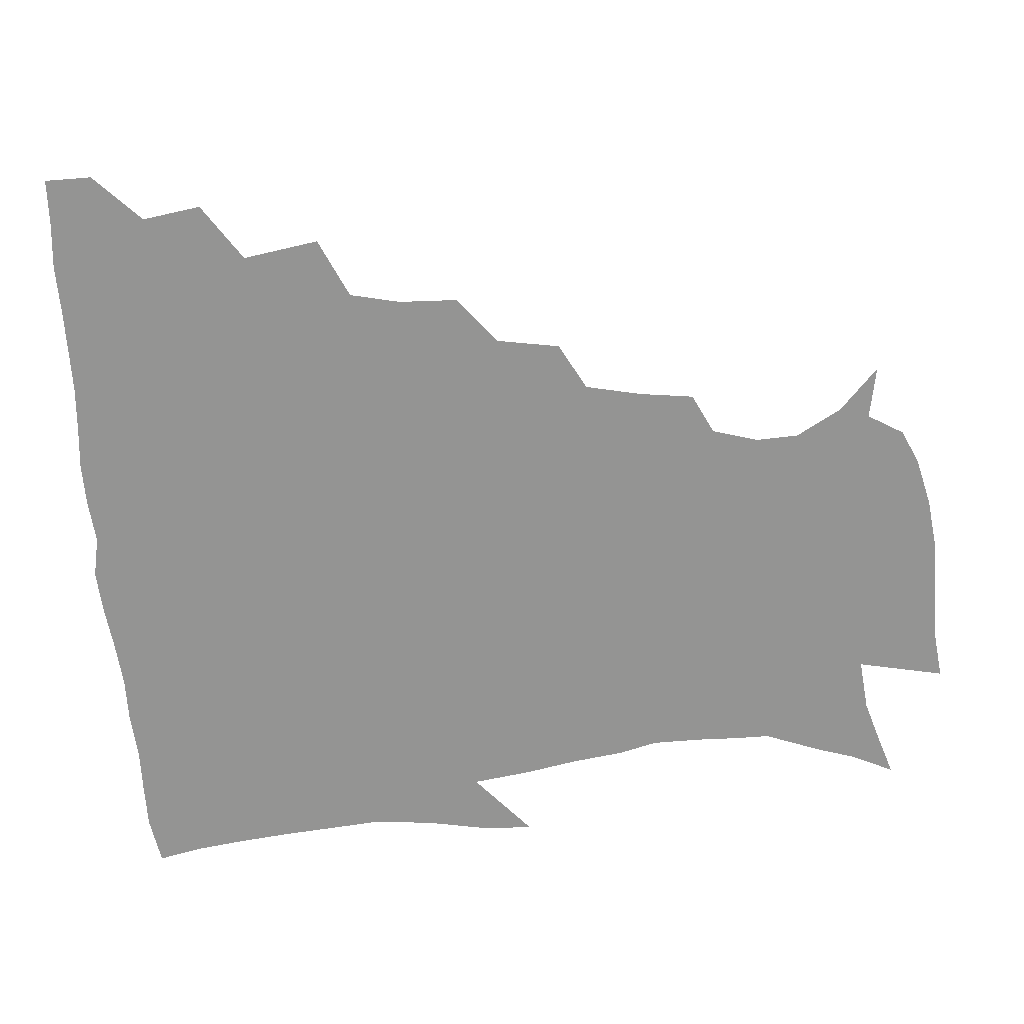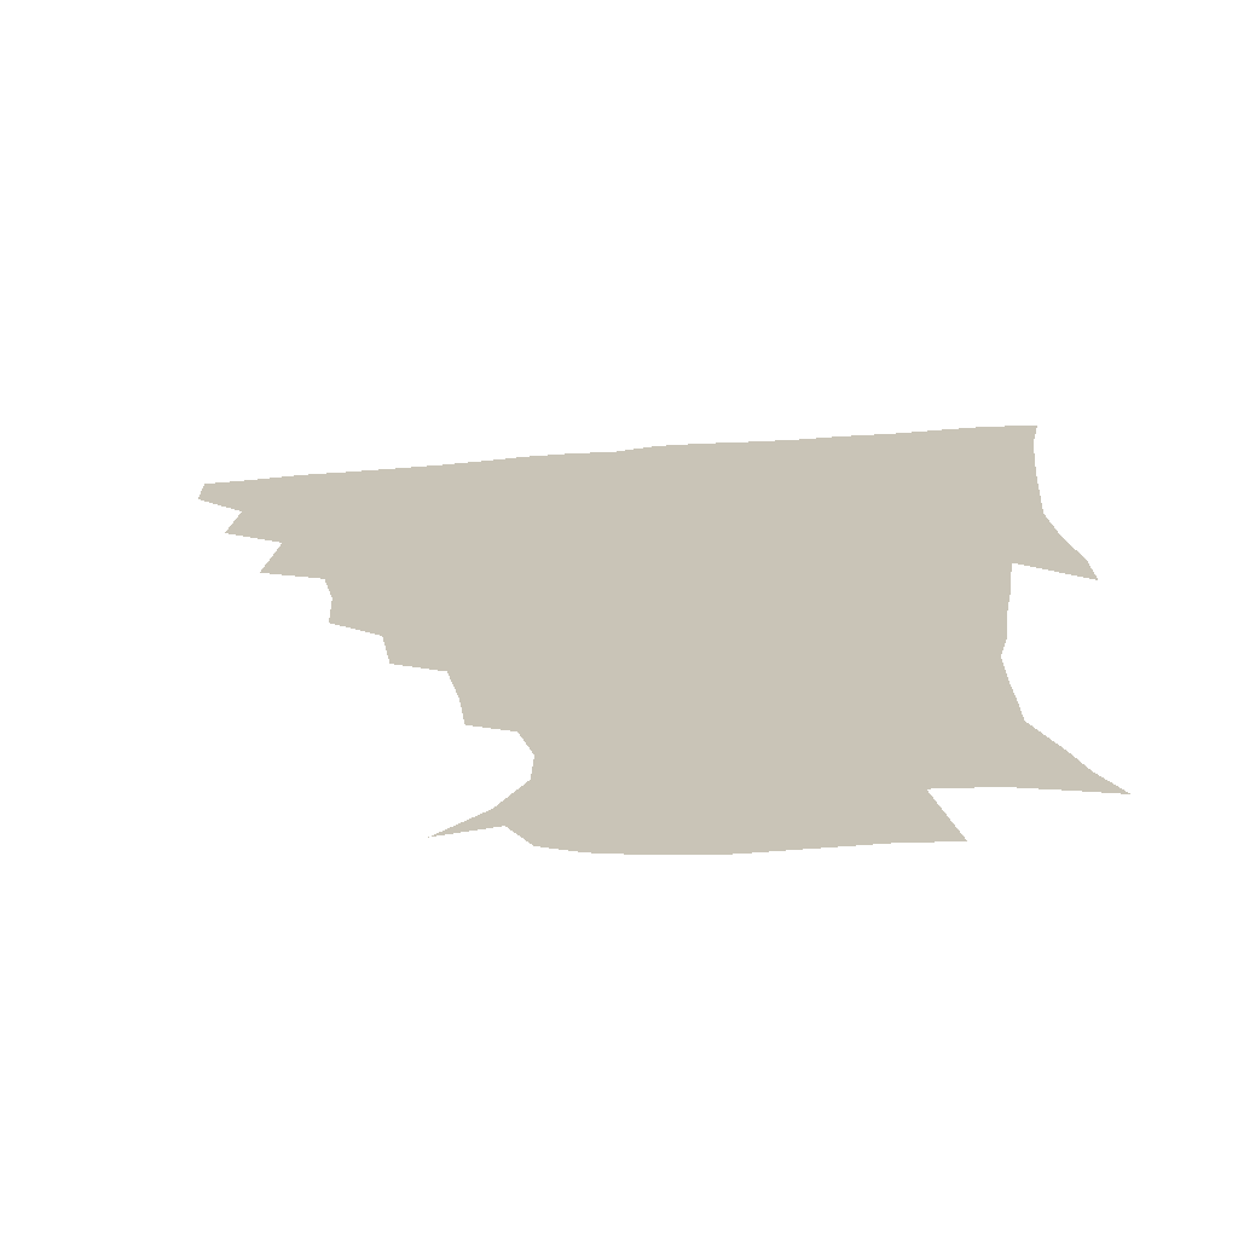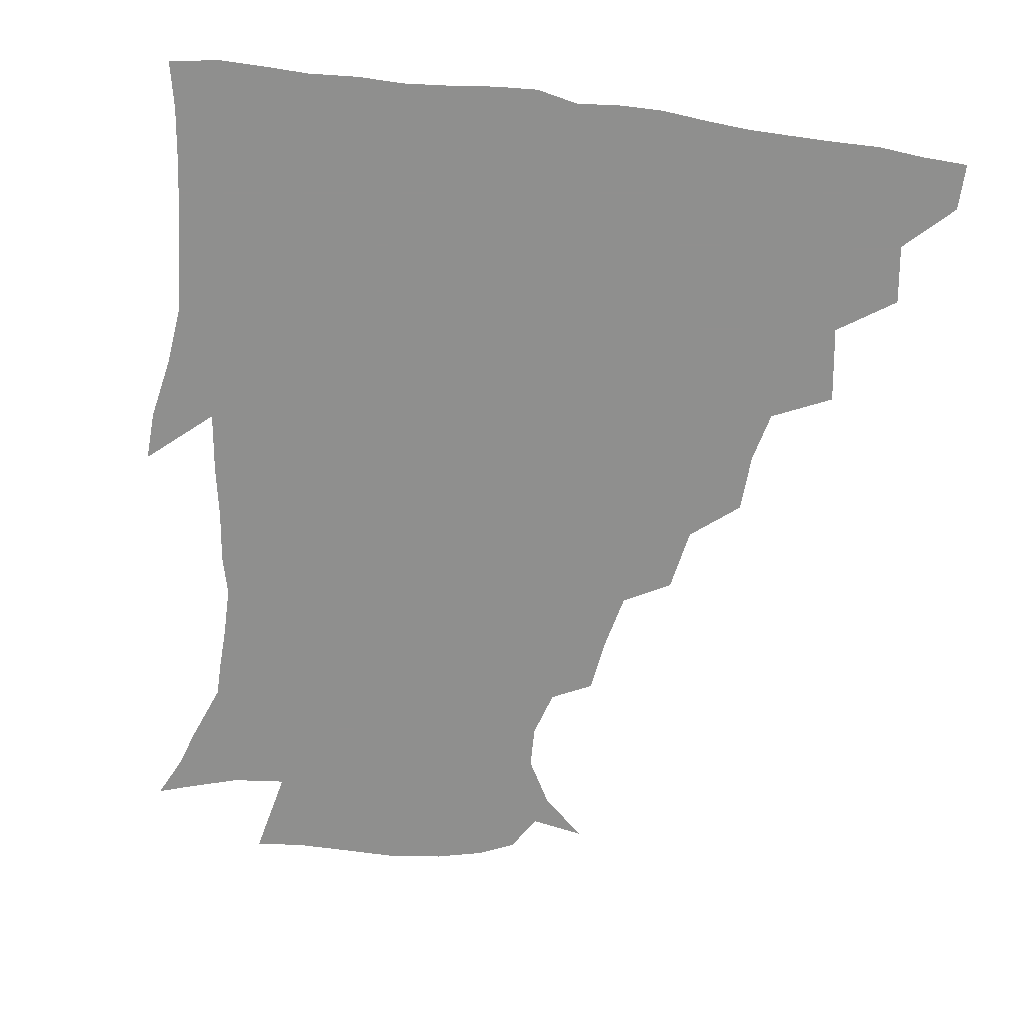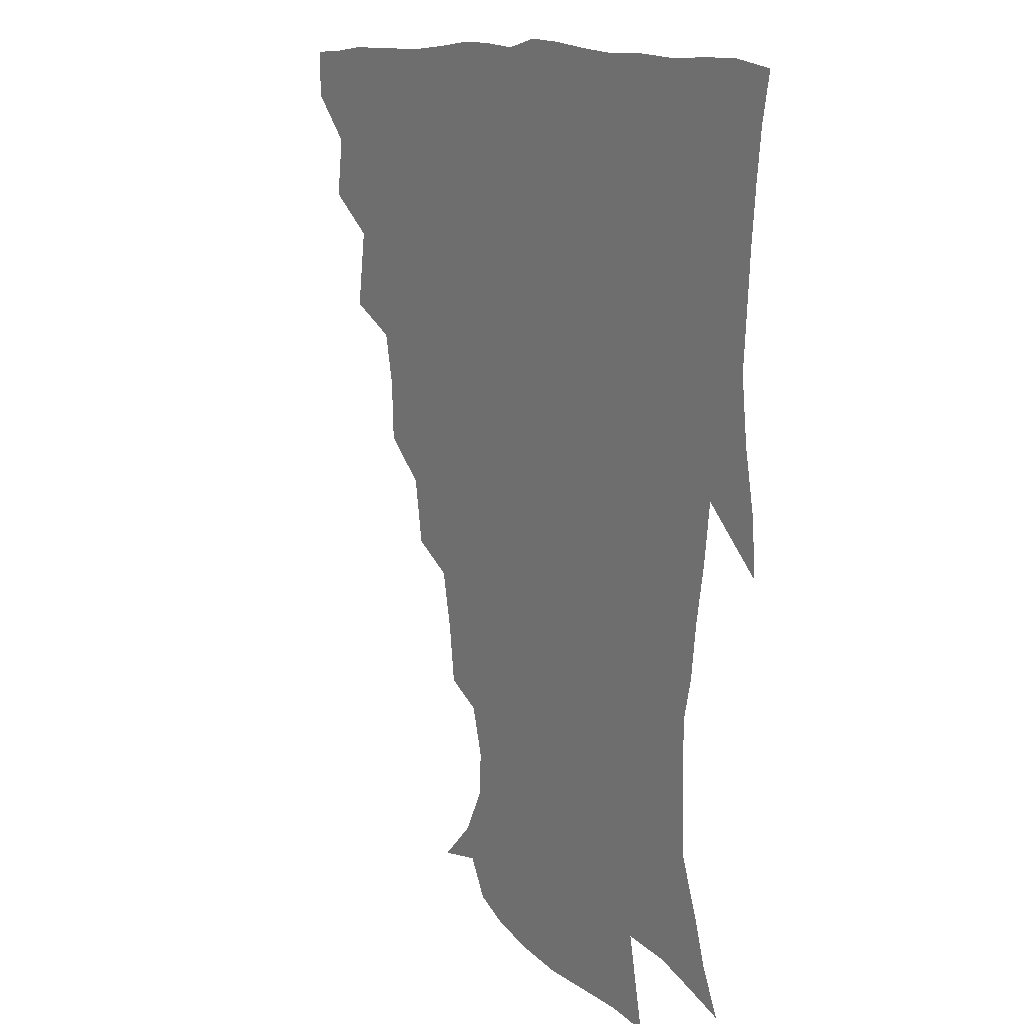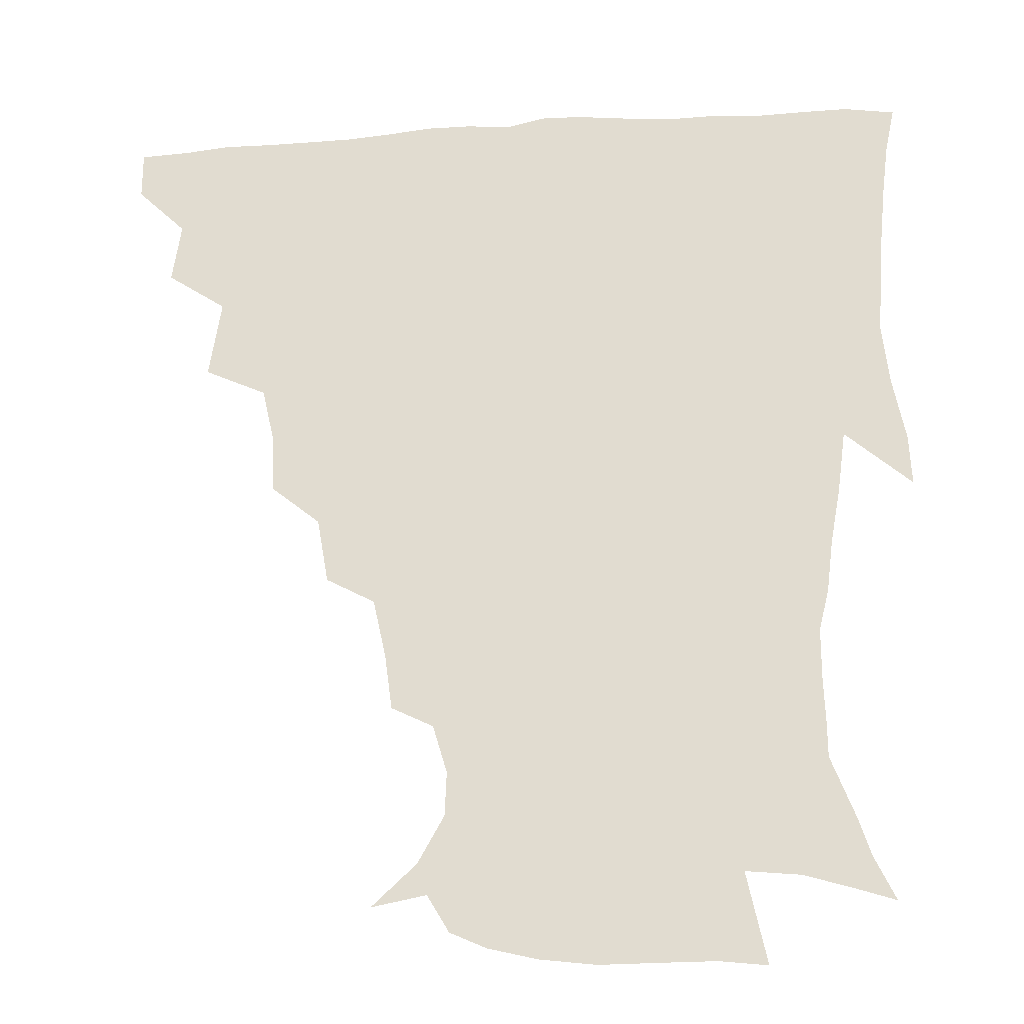
<metadata>
{"format":"obj","ext":"obj","renderer":"f3d","projection":"perspective","resolution":1024,"background":"white","views":[{"elev":-67.0,"azim":-85.4,"up":"+Z"},{"elev":-69.0,"azim":4.3,"up":"+Y"},{"elev":-65.3,"azim":172.2,"up":"+Z"},{"elev":11.7,"azim":58.5,"up":"+Y"},{"elev":-24.3,"azim":6.6,"up":"+Y"}]}
</metadata>
<code>
v 436.2 419.2 0
v 436.2 434.9 0
v 449.4 383.7 0
v 452.3 403.5 0
v 452.9 420 0
v 451.8 435.5 0
v 464.8 344.8 0
v 468.7 370.6 0
v 469.5 389.7 0
v 468.2 405 0
v 467.6 420.5 0
v 467 437 0
v 489.7 298.8 0
v 488.8 318.6 0
v 484.9 335.5 0
v 484.7 356.6 0
v 485.4 375.5 0
v 485 391.4 0
v 483.6 406 0
v 482.6 421.2 0
v 482.2 436.7 0
v 509.6 264.3 0
v 505.8 285.7 0
v 502.7 304 0
v 504.7 331.1 0
v 500.4 343.1 0
v 501.3 362.3 0
v 500.3 377.2 0
v 499.3 391.8 0
v 498.7 406.4 0
v 498.1 420.9 0
v 497.2 436.7 0
v 532.2 218.3 0
v 529.7 236.4 0
v 525.5 255.7 0
v 521.5 277 0
v 518.8 294.6 0
v 518.2 315.6 0
v 517.9 334.5 0
v 515.3 346.9 0
v 516.5 364.8 0
v 515 378.2 0
v 514.1 392.4 0
v 513.3 406.8 0
v 512.6 421.5 0
v 512.1 436.9 0
v 526.9 152.7 0
v 541.3 166.2 0
v 549.9 181.7 0
v 550.5 195.9 0
v 545.8 211.6 0
v 542.7 232.1 0
v 539.4 248 0
v 536.4 266.6 0
v 533.9 283 0
v 533.1 303.2 0
v 531.8 318.6 0
v 531 335 0
v 530.6 350.1 0
v 530.5 365 0
v 529.8 378.8 0
v 528.4 392.8 0
v 528 407 0
v 527.3 421.9 0
v 526.8 438 0
v 544.6 156.1 0
v 556.6 174 0
v 559.6 190.6 0
v 557.8 203.2 0
v 555.2 221.9 0
v 553.4 241 0
v 550.8 255.5 0
v 548.4 270.7 0
v 547.3 288.9 0
v 546.3 306.1 0
v 545.9 321.8 0
v 545.4 336.8 0
v 544.9 351.2 0
v 545.6 366.5 0
v 544.6 379.2 0
v 543.6 392.9 0
v 543 407.2 0
v 541.9 423 0
v 541.1 439.3 0
v 551.8 144 0
v 561.2 159.8 0
v 568.6 179.3 0
v 568.9 195.9 0
v 568.4 211.5 0
v 565.8 228.8 0
v 564.8 244.9 0
v 562.8 259.7 0
v 561.6 276.7 0
v 561 293.3 0
v 560 307.2 0
v 559.5 323.1 0
v 559.5 337.8 0
v 559 351.2 0
v 559.2 366.2 0
v 558.6 379.3 0
v 558.1 392.9 0
v 558.2 406.6 0
v 557.3 421.4 0
v 555.5 439.2 0
v 563.6 138.7 0
v 576.4 164.4 0
v 580 183 0
v 579.4 196.6 0
v 578.6 217.8 0
v 577.4 229.8 0
v 576.6 246.5 0
v 575.3 262 0
v 574.4 278.4 0
v 573.9 294.9 0
v 574.2 310.3 0
v 573.1 322.1 0
v 573.3 338 0
v 573.2 351.8 0
v 573.3 366 0
v 573 379.4 0
v 572.8 393 0
v 572.6 406.8 0
v 571.6 421.5 0
v 570.3 437.8 0
v 579.7 134.8 0
v 589.3 165.4 0
v 591.1 184.7 0
v 591.6 199.5 0
v 589.6 217.3 0
v 589.4 230 0
v 588.3 249 0
v 587.9 264.8 0
v 587.7 280 0
v 587.2 294.7 0
v 587.3 311.4 0
v 587.5 325.1 0
v 587.7 339.7 0
v 587.7 352.8 0
v 587.8 366.3 0
v 587.9 379.7 0
v 587.7 393.1 0
v 587.1 406.8 0
v 585.8 422.5 0
v 584 440.7 0
v 597.8 132.6 0
v 602.2 165.6 0
v 602.5 185.9 0
v 602.6 204.5 0
v 602 218 0
v 601.9 233.4 0
v 600.8 249.9 0
v 600.2 265.1 0
v 600.6 280.6 0
v 600.6 296 0
v 600.7 311.4 0
v 601.1 324.5 0
v 601.3 339.1 0
v 601.5 352.2 0
v 601.9 366.5 0
v 602.3 380 0
v 602.2 393.4 0
v 601.4 407.7 0
v 600.3 422.5 0
v 598 439.8 0
v 616.7 132.7 0
v 615.4 165.6 0
v 614.6 186 0
v 614.1 201.4 0
v 613.6 218.2 0
v 613.2 235.6 0
v 613 251.7 0
v 613.5 264.5 0
v 613.2 281.1 0
v 613.7 295.7 0
v 613.9 311.1 0
v 614.7 325.9 0
v 615 339.2 0
v 615.4 353.1 0
v 615.9 366.7 0
v 616.5 380.4 0
v 616.6 393.6 0
v 616.5 407.3 0
v 615 422.5 0
v 613.1 438.1 0
v 634.6 132.7 0
v 629.4 163 0
v 626.8 183.5 0
v 625.7 200.2 0
v 624.9 218.2 0
v 624.7 234.9 0
v 624.9 249.2 0
v 625.9 264.6 0
v 626.2 279 0
v 626.8 294.1 0
v 627.3 308.8 0
v 627.7 325.3 0
v 628.4 339.5 0
v 629 352.7 0
v 629.6 367.1 0
v 630.4 380.6 0
v 630.8 393.8 0
v 631.1 407.4 0
v 630.7 421.5 0
v 628.9 436.7 0
v 649.9 131 0
v 643.6 160.6 0
v 639.3 181.2 0
v 637.1 199.3 0
v 636 216.5 0
v 635.8 233 0
v 636.9 246 0
v 637.4 263.2 0
v 638.8 277 0
v 639.7 292.1 0
v 640.6 306.8 0
v 640.6 323.7 0
v 641.1 339.4 0
v 642.5 351.9 0
v 643.3 365.6 0
v 644.1 380.5 0
v 645.5 394.5 0
v 646 407.2 0
v 645.8 421 0
v 643.6 436.9 0
v 661.3 158.8 0
v 653.5 177.4 0
v 649.9 194.2 0
v 647 212.9 0
v 647.2 227.9 0
v 648.3 241.6 0
v 649.1 257.6 0
v 650.6 273.2 0
v 651.8 289.9 0
v 653 306.5 0
v 654.1 321.3 0
v 654.3 336.8 0
v 655.2 351.7 0
v 656.3 365.5 0
v 657.5 380.1 0
v 658.7 393.8 0
v 659.6 407.2 0
v 660.3 421 0
v 660.2 435.7 0
v 677 154.1 0
v 667.1 173.3 0
v 661.9 190.3 0
v 658.7 206.2 0
v 658.3 221.4 0
v 658.7 236.2 0
v 660.2 250.3 0
v 661.7 267.6 0
v 663.6 284.5 0
v 665.7 301 0
v 667.4 317.6 0
v 667.3 333.5 0
v 667.5 349.9 0
v 668.5 365.5 0
v 670.4 379 0
v 671.9 393.3 0
v 673.5 406.6 0
v 674.6 420.4 0
v 675.1 436.1 0
v 689.8 149.9 0
v 683 164.2 0
v 679 176.5 0
v 671.4 196.5 0
v 671.3 207.9 0
v 670.8 222.8 0
v 670.9 239.3 0
v 674.2 252.7 0
v 676.4 270.2 0
v 679.7 288.1 0
v 682.4 308.5 0
v 680.9 327 0
v 681.2 342.8 0
v 681.8 359.2 0
v 683.2 375.4 0
v 684.7 391.4 0
v 687.1 405.4 0
v 688.6 419.4 0
v 690.2 436.2 0
v 704 289.7 0
v 703.2 306.2 0
v 699.1 327.5 0
v 696.9 348 0
v 698.2 365.3 0
v 699.6 383.7 0
v 701.4 402.1 0
v 703.4 418.1 0
v 706.6 433.5 0
f 4 5 1
f 1 5 2
f 5 6 2
f 8 9 3
f 3 9 4
f 9 10 4
f 4 10 5
f 10 11 5
f 5 11 6
f 11 12 6
f 15 16 7
f 7 16 8
f 16 17 8
f 8 17 9
f 17 18 9
f 9 18 10
f 18 19 10
f 10 19 11
f 19 20 11
f 11 20 12
f 20 21 12
f 23 24 13
f 13 24 14
f 24 25 14
f 14 25 15
f 25 26 15
f 15 26 16
f 26 27 16
f 16 27 17
f 27 28 17
f 17 28 18
f 28 29 18
f 18 29 19
f 29 30 19
f 19 30 20
f 30 31 20
f 20 31 21
f 31 32 21
f 35 36 22
f 22 36 23
f 36 37 23
f 23 37 24
f 37 38 24
f 24 38 25
f 38 39 25
f 25 39 26
f 39 40 26
f 26 40 27
f 40 41 27
f 27 41 28
f 41 42 28
f 28 42 29
f 42 43 29
f 29 43 30
f 43 44 30
f 30 44 31
f 44 45 31
f 31 45 32
f 45 46 32
f 51 52 33
f 33 52 34
f 52 53 34
f 34 53 35
f 53 54 35
f 35 54 36
f 54 55 36
f 36 55 37
f 55 56 37
f 37 56 38
f 56 57 38
f 38 57 39
f 57 58 39
f 39 58 40
f 58 59 40
f 40 59 41
f 59 60 41
f 41 60 42
f 60 61 42
f 42 61 43
f 61 62 43
f 43 62 44
f 62 63 44
f 44 63 45
f 63 64 45
f 45 64 46
f 64 65 46
f 47 66 48
f 66 67 48
f 48 67 49
f 67 68 49
f 49 68 50
f 68 69 50
f 50 69 51
f 69 70 51
f 51 70 52
f 70 71 52
f 52 71 53
f 71 72 53
f 53 72 54
f 72 73 54
f 54 73 55
f 73 74 55
f 55 74 56
f 74 75 56
f 56 75 57
f 75 76 57
f 57 76 58
f 76 77 58
f 58 77 59
f 77 78 59
f 59 78 60
f 78 79 60
f 60 79 61
f 79 80 61
f 61 80 62
f 80 81 62
f 62 81 63
f 81 82 63
f 63 82 64
f 82 83 64
f 64 83 65
f 83 84 65
f 85 86 66
f 66 86 67
f 86 87 67
f 67 87 68
f 87 88 68
f 68 88 69
f 88 89 69
f 69 89 70
f 89 90 70
f 70 90 71
f 90 91 71
f 71 91 72
f 91 92 72
f 72 92 73
f 92 93 73
f 73 93 74
f 93 94 74
f 74 94 75
f 94 95 75
f 75 95 76
f 95 96 76
f 76 96 77
f 96 97 77
f 77 97 78
f 97 98 78
f 78 98 79
f 98 99 79
f 79 99 80
f 99 100 80
f 80 100 81
f 100 101 81
f 81 101 82
f 101 102 82
f 82 102 83
f 102 103 83
f 83 103 84
f 103 104 84
f 85 105 86
f 105 106 86
f 86 106 87
f 106 107 87
f 87 107 88
f 107 108 88
f 88 108 89
f 108 109 89
f 89 109 90
f 109 110 90
f 90 110 91
f 110 111 91
f 91 111 92
f 111 112 92
f 92 112 93
f 112 113 93
f 93 113 94
f 113 114 94
f 94 114 95
f 114 115 95
f 95 115 96
f 115 116 96
f 96 116 97
f 116 117 97
f 97 117 98
f 117 118 98
f 98 118 99
f 118 119 99
f 99 119 100
f 119 120 100
f 100 120 101
f 120 121 101
f 101 121 102
f 121 122 102
f 102 122 103
f 122 123 103
f 103 123 104
f 123 124 104
f 105 125 106
f 125 126 106
f 106 126 107
f 126 127 107
f 107 127 108
f 127 128 108
f 108 128 109
f 128 129 109
f 109 129 110
f 129 130 110
f 110 130 111
f 130 131 111
f 111 131 112
f 131 132 112
f 112 132 113
f 132 133 113
f 113 133 114
f 133 134 114
f 114 134 115
f 134 135 115
f 115 135 116
f 135 136 116
f 116 136 117
f 136 137 117
f 117 137 118
f 137 138 118
f 118 138 119
f 138 139 119
f 119 139 120
f 139 140 120
f 120 140 121
f 140 141 121
f 121 141 122
f 141 142 122
f 122 142 123
f 142 143 123
f 123 143 124
f 143 144 124
f 125 145 126
f 145 146 126
f 126 146 127
f 146 147 127
f 127 147 128
f 147 148 128
f 128 148 129
f 148 149 129
f 129 149 130
f 149 150 130
f 130 150 131
f 150 151 131
f 131 151 132
f 151 152 132
f 132 152 133
f 152 153 133
f 133 153 134
f 153 154 134
f 134 154 135
f 154 155 135
f 135 155 136
f 155 156 136
f 136 156 137
f 156 157 137
f 137 157 138
f 157 158 138
f 138 158 139
f 158 159 139
f 139 159 140
f 159 160 140
f 140 160 141
f 160 161 141
f 141 161 142
f 161 162 142
f 142 162 143
f 162 163 143
f 143 163 144
f 163 164 144
f 145 165 146
f 165 166 146
f 146 166 147
f 166 167 147
f 147 167 148
f 167 168 148
f 148 168 149
f 168 169 149
f 149 169 150
f 169 170 150
f 150 170 151
f 170 171 151
f 151 171 152
f 171 172 152
f 152 172 153
f 172 173 153
f 153 173 154
f 173 174 154
f 154 174 155
f 174 175 155
f 155 175 156
f 175 176 156
f 156 176 157
f 176 177 157
f 157 177 158
f 177 178 158
f 158 178 159
f 178 179 159
f 159 179 160
f 179 180 160
f 160 180 161
f 180 181 161
f 161 181 162
f 181 182 162
f 162 182 163
f 182 183 163
f 163 183 164
f 183 184 164
f 165 185 166
f 185 186 166
f 166 186 167
f 186 187 167
f 167 187 168
f 187 188 168
f 168 188 169
f 188 189 169
f 169 189 170
f 189 190 170
f 170 190 171
f 190 191 171
f 171 191 172
f 191 192 172
f 172 192 173
f 192 193 173
f 173 193 174
f 193 194 174
f 174 194 175
f 194 195 175
f 175 195 176
f 195 196 176
f 176 196 177
f 196 197 177
f 177 197 178
f 197 198 178
f 178 198 179
f 198 199 179
f 179 199 180
f 199 200 180
f 180 200 181
f 200 201 181
f 181 201 182
f 201 202 182
f 182 202 183
f 202 203 183
f 183 203 184
f 203 204 184
f 185 205 186
f 205 206 186
f 186 206 187
f 206 207 187
f 187 207 188
f 207 208 188
f 188 208 189
f 208 209 189
f 189 209 190
f 209 210 190
f 190 210 191
f 210 211 191
f 191 211 192
f 211 212 192
f 192 212 193
f 212 213 193
f 193 213 194
f 213 214 194
f 194 214 195
f 214 215 195
f 195 215 196
f 215 216 196
f 196 216 197
f 216 217 197
f 197 217 198
f 217 218 198
f 198 218 199
f 218 219 199
f 199 219 200
f 219 220 200
f 200 220 201
f 220 221 201
f 201 221 202
f 221 222 202
f 202 222 203
f 222 223 203
f 203 223 204
f 223 224 204
f 206 225 207
f 225 226 207
f 207 226 208
f 226 227 208
f 208 227 209
f 227 228 209
f 209 228 210
f 228 229 210
f 210 229 211
f 229 230 211
f 211 230 212
f 230 231 212
f 212 231 213
f 231 232 213
f 213 232 214
f 232 233 214
f 214 233 215
f 233 234 215
f 215 234 216
f 234 235 216
f 216 235 217
f 235 236 217
f 217 236 218
f 236 237 218
f 218 237 219
f 237 238 219
f 219 238 220
f 238 239 220
f 220 239 221
f 239 240 221
f 221 240 222
f 240 241 222
f 222 241 223
f 241 242 223
f 223 242 224
f 242 243 224
f 225 244 226
f 244 245 226
f 226 245 227
f 245 246 227
f 227 246 228
f 246 247 228
f 228 247 229
f 247 248 229
f 229 248 230
f 248 249 230
f 230 249 231
f 249 250 231
f 231 250 232
f 250 251 232
f 232 251 233
f 251 252 233
f 233 252 234
f 252 253 234
f 234 253 235
f 253 254 235
f 235 254 236
f 254 255 236
f 236 255 237
f 255 256 237
f 237 256 238
f 256 257 238
f 238 257 239
f 257 258 239
f 239 258 240
f 258 259 240
f 240 259 241
f 259 260 241
f 241 260 242
f 260 261 242
f 242 261 243
f 261 262 243
f 244 263 245
f 263 264 245
f 245 264 246
f 264 265 246
f 246 265 247
f 265 266 247
f 247 266 248
f 266 267 248
f 248 267 249
f 267 268 249
f 249 268 250
f 268 269 250
f 250 269 251
f 269 270 251
f 251 270 252
f 270 271 252
f 252 271 253
f 271 272 253
f 253 272 254
f 272 273 254
f 254 273 255
f 273 274 255
f 255 274 256
f 274 275 256
f 256 275 257
f 275 276 257
f 257 276 258
f 276 277 258
f 258 277 259
f 277 278 259
f 259 278 260
f 278 279 260
f 260 279 261
f 279 280 261
f 261 280 262
f 280 281 262
f 273 282 274
f 282 283 274
f 274 283 275
f 283 284 275
f 275 284 276
f 284 285 276
f 276 285 277
f 285 286 277
f 277 286 278
f 286 287 278
f 278 287 279
f 287 288 279
f 279 288 280
f 288 289 280
f 280 289 281
f 289 290 281

</code>
